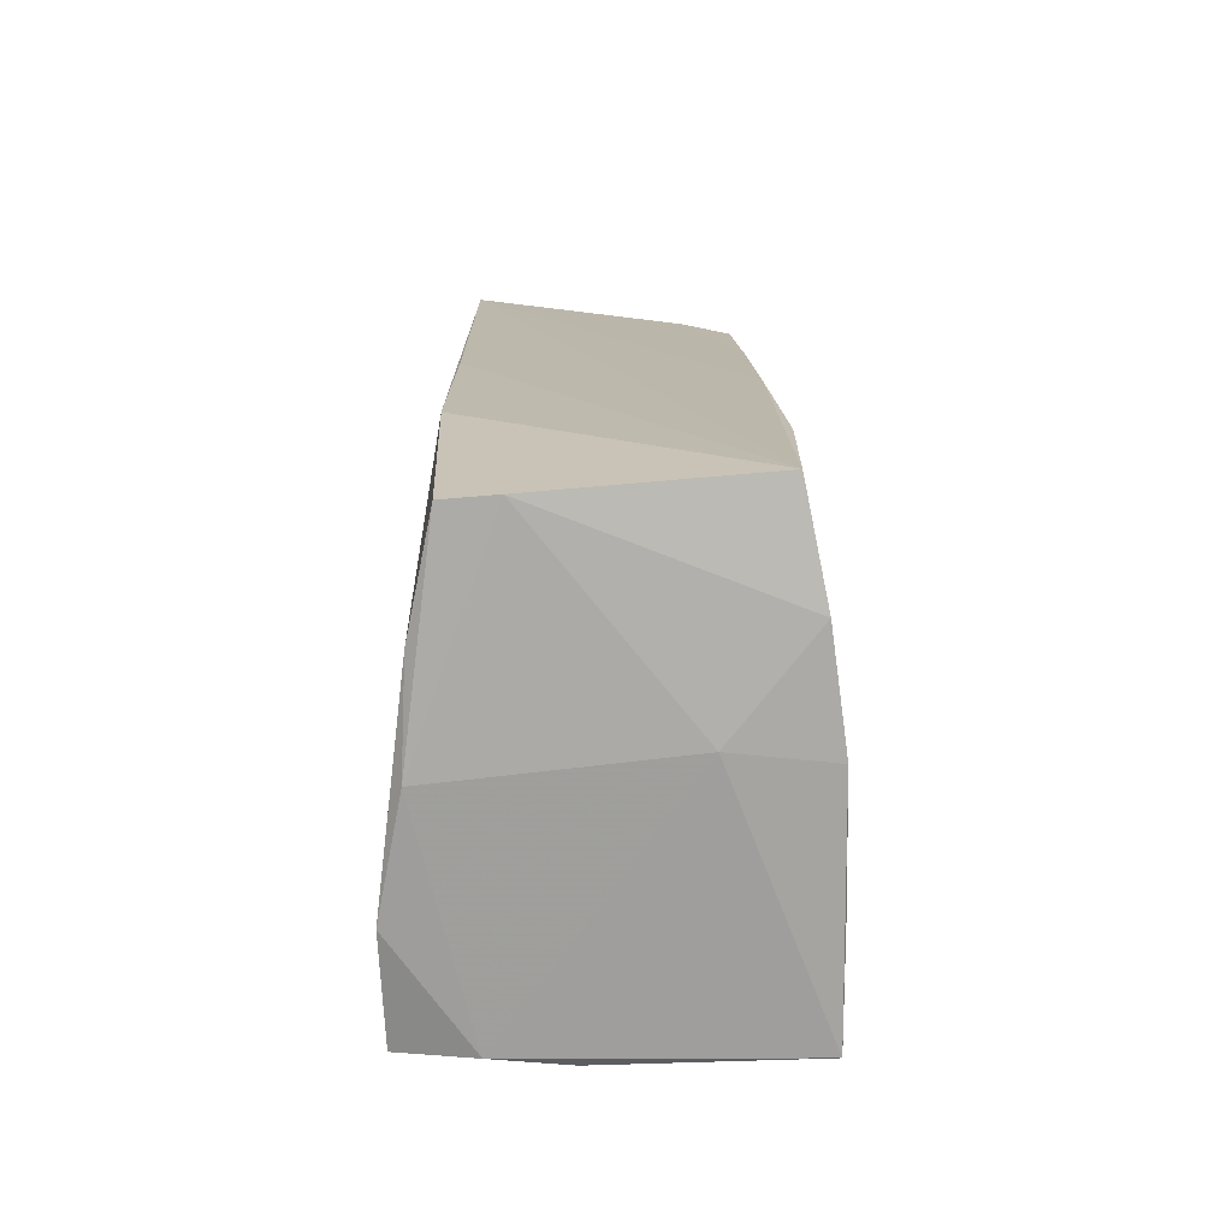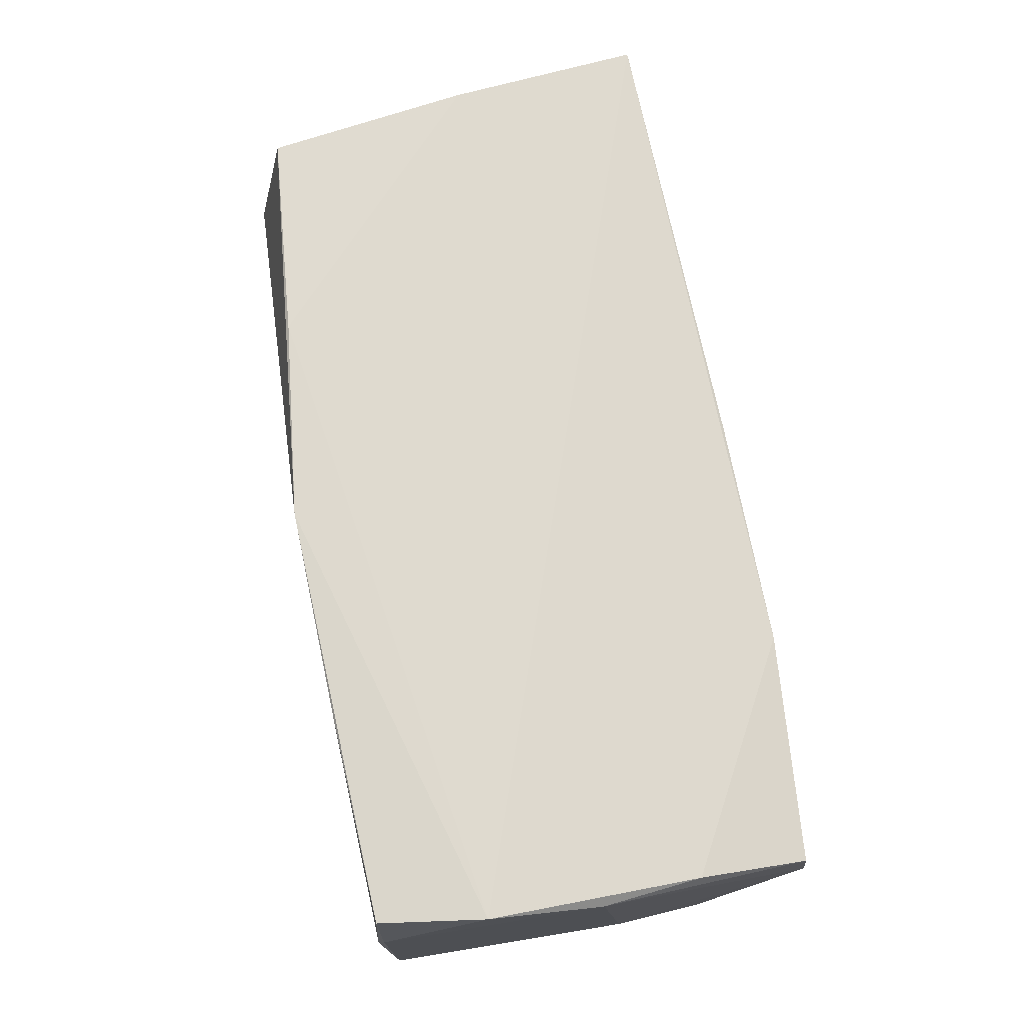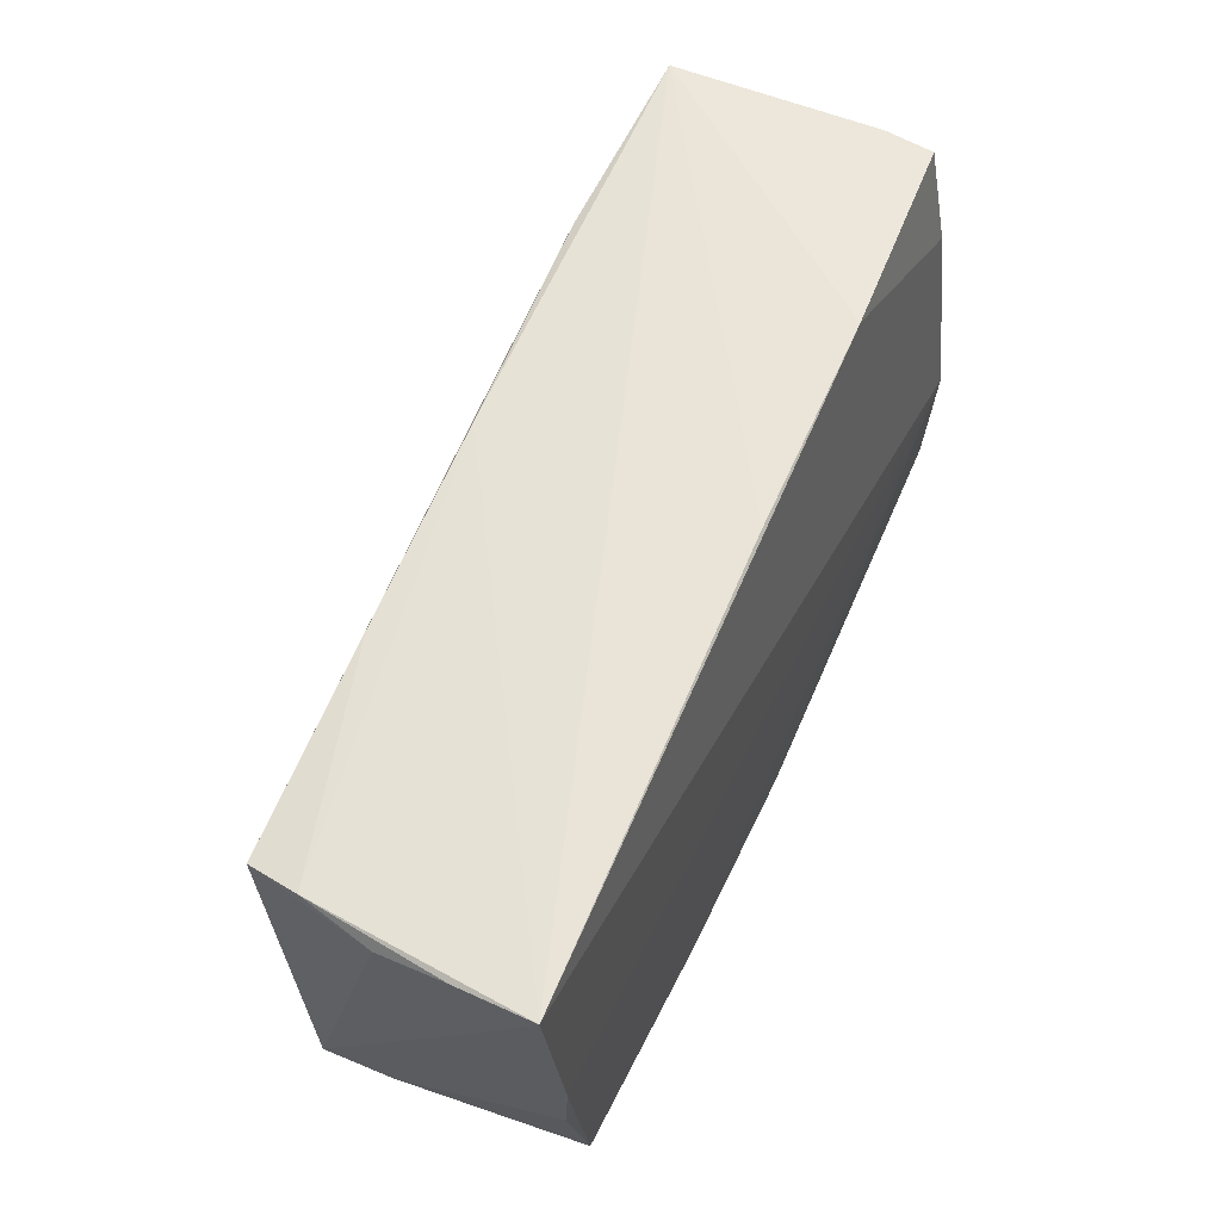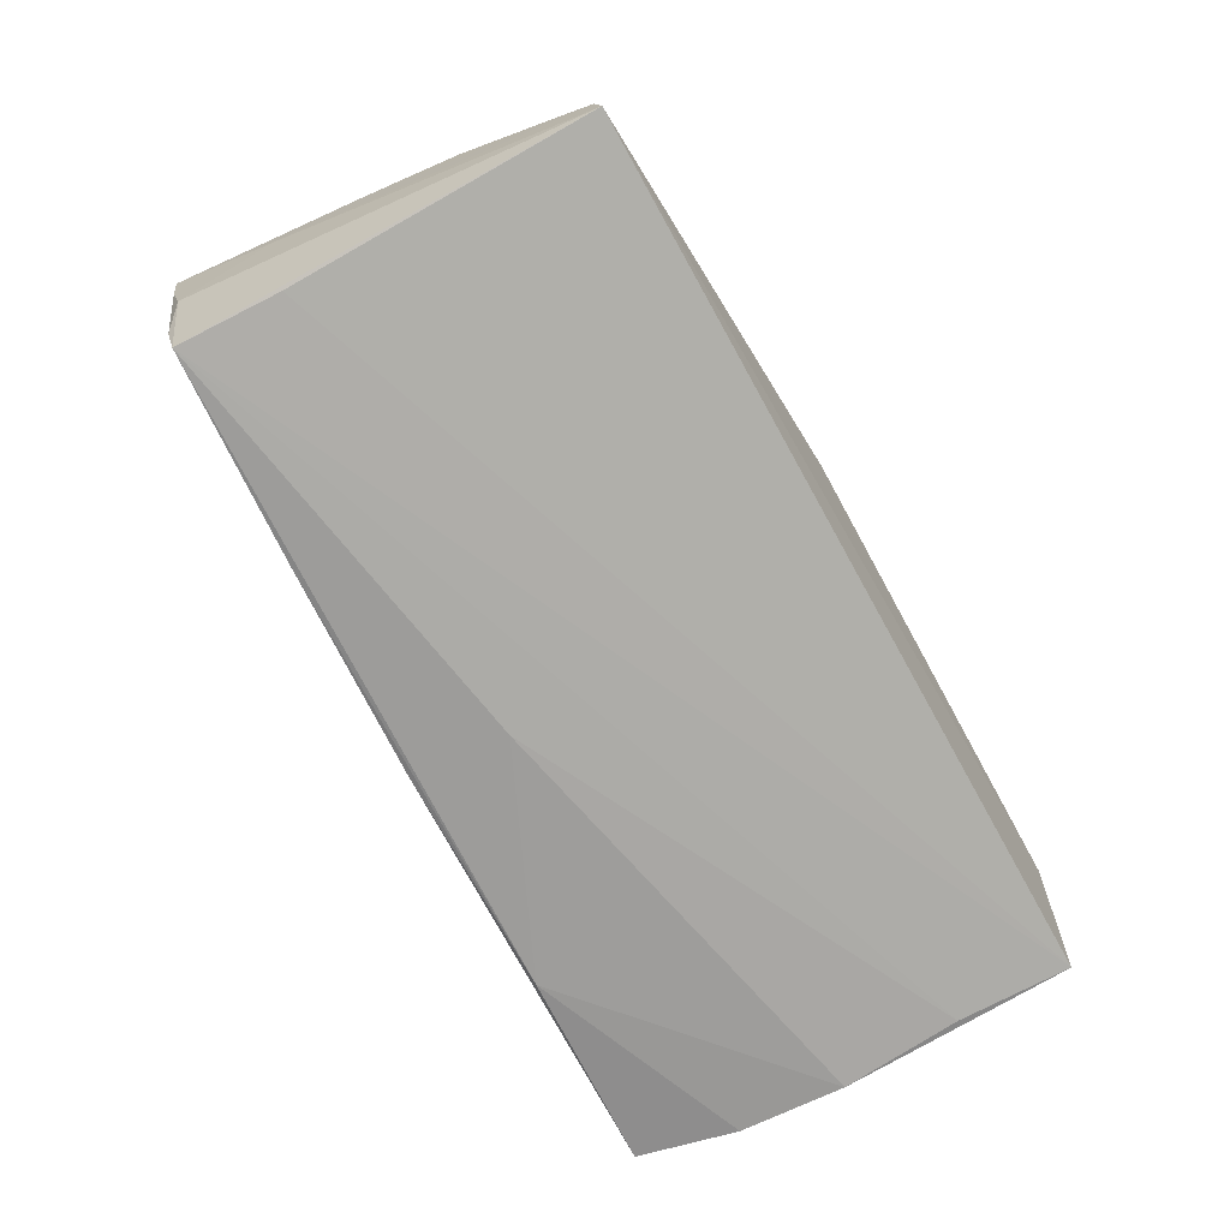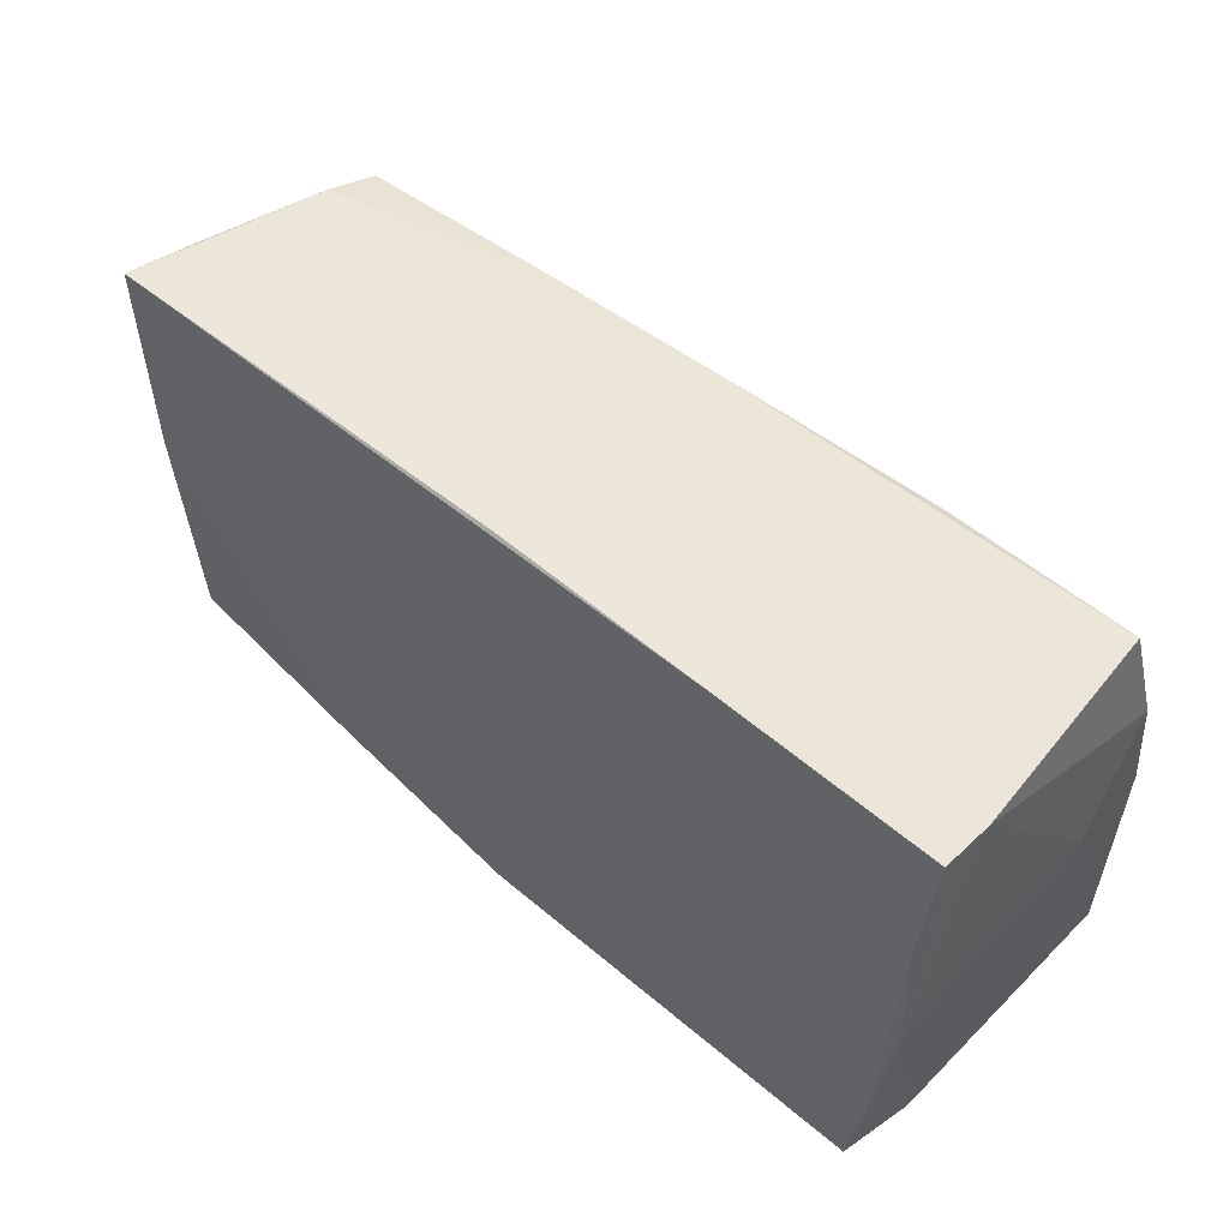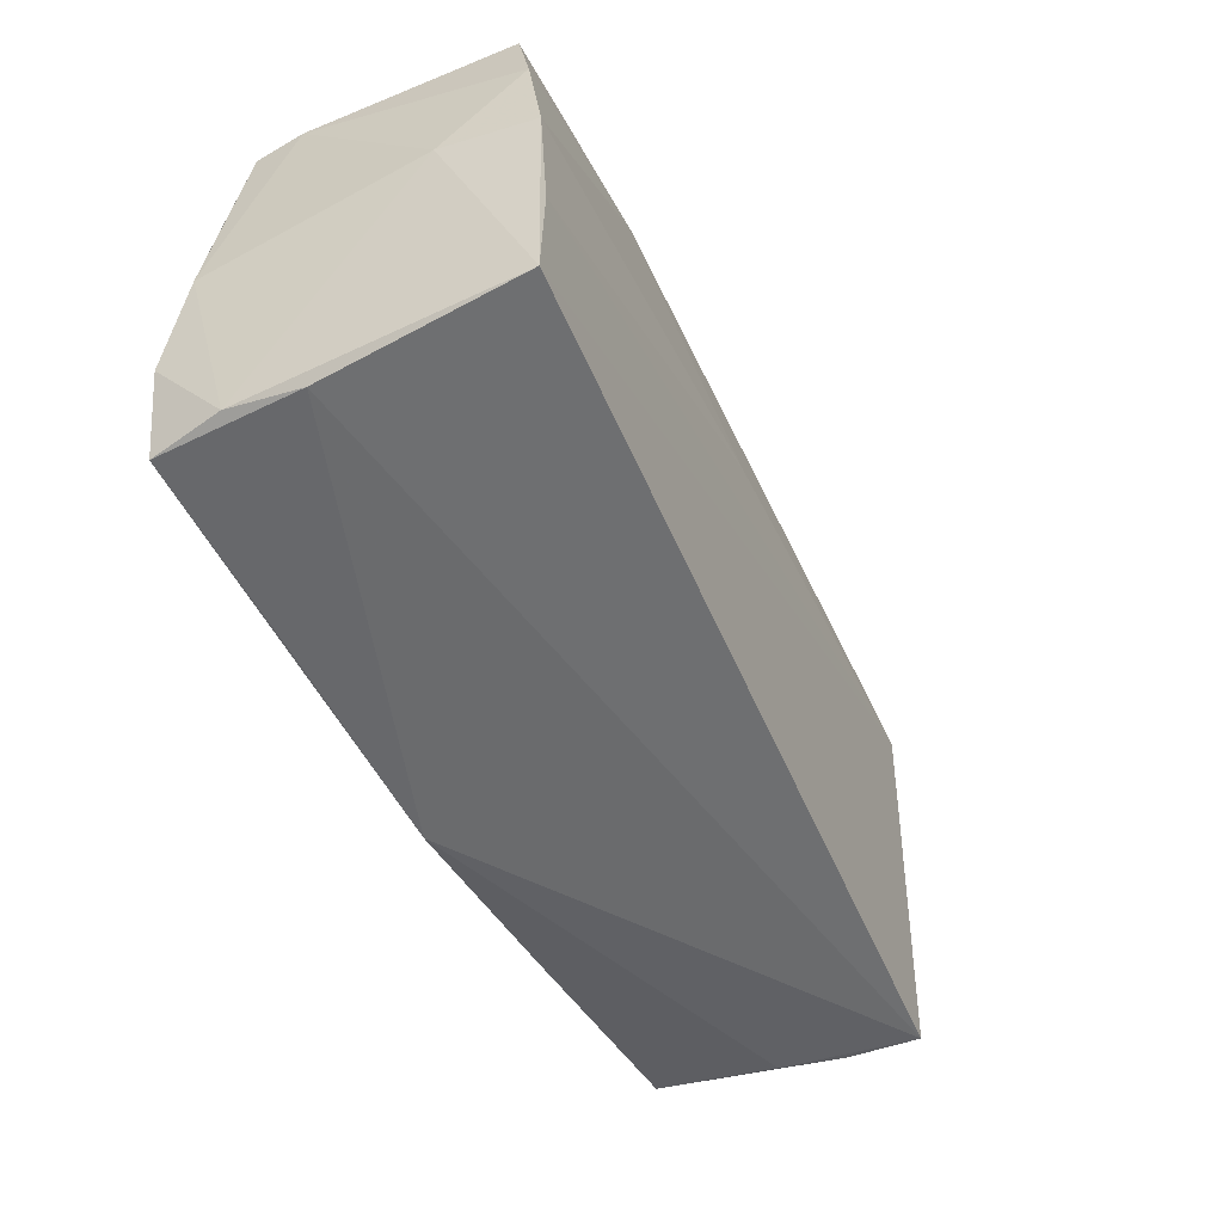
<metadata>
{"format":"obj","ext":"obj","renderer":"f3d","projection":"perspective","resolution":1024,"background":"white","views":[{"elev":15.8,"azim":90.4,"up":"+Y"},{"elev":72.4,"azim":79.1,"up":"+Z"},{"elev":59.1,"azim":-66.1,"up":"+Y"},{"elev":-73.5,"azim":-60.0,"up":"+Z"},{"elev":51.7,"azim":43.7,"up":"+Y"},{"elev":-52.5,"azim":117.2,"up":"+Y"}]}
</metadata>
<code>
v -0.05634 0.01305 0.008716
v -0.05227 -0.0255 -0.005056
v 0.05028 0.002558 -0.02121
v -0.001658 0.01396 -0.01828
v -0.05395 -0.008724 0.01649
v 0.0504 -0.01263 0.0192
v -0.02616 -0.02372 0.01897
v -0.05171 -0.02129 0.01806
v 0.02356 0.02763 0.01487
v 0.04969 -0.02505 -0.02148
v 0.02452 0.02625 -0.01774
v 0.05028 0.02541 0.0135
v -0.003647 0.02763 0.01506
v -0.0278 0.0247 -0.01568
v -0.05214 -0.02642 -0.01377
v -0.05072 -0.02521 0.002524
v -0.001517 -0.02677 0.0192
v -0.05643 0.0234 -0.0006178
v 0.05141 0.004005 -0.01018
v -0.05704 0.02531 0.007355
v -0.05326 0.02296 -0.01502
v -0.05256 0.0103 -0.01486
v 0.04899 -0.02622 0.001774
v 0.02427 -0.02621 0.01866
v 0.04841 0.02763 -0.01692
v 0.0492 -0.01171 -0.02153
v 0.05056 0.02596 0.007662
v 0.05013 0.01258 0.01615
v 0.04987 -0.02513 0.01021
v 0.05126 0.0007715 0.01657
v 0.05018 0.01537 -0.01943
v -0.002604 0.02601 -0.01639
v -0.05441 0.02402 -0.00905
v -0.05765 0.02659 0.01636
v -0.05527 0.003269 0.01749
v 0.0484 -0.02523 0.01875
f 7 8 17
f 17 6 7
f 2 8 5
f 17 8 16
f 16 8 2
f 16 15 17
f 2 15 16
f 34 6 9
f 36 6 17
f 19 10 3
f 3 31 19
f 22 21 10
f 10 15 22
f 22 15 21
f 18 33 21
f 21 15 18
f 35 6 34
f 35 7 6
f 8 7 35
f 35 5 8
f 2 5 35
f 12 9 28
f 28 9 6
f 28 30 12
f 6 30 28
f 34 9 13
f 25 13 9
f 34 13 25
f 6 36 29
f 29 30 6
f 29 10 19
f 19 30 29
f 10 21 26
f 26 3 10
f 4 26 21
f 3 26 4
f 1 18 15
f 1 15 2
f 1 35 34
f 2 35 1
f 31 25 27
f 19 31 27
f 27 9 12
f 27 25 9
f 27 30 19
f 12 30 27
f 24 36 17
f 10 29 23
f 23 29 36
f 23 15 10
f 36 24 23
f 17 15 23
f 23 24 17
f 20 1 34
f 18 1 20
f 34 33 20
f 33 18 20
f 11 25 31
f 31 3 11
f 3 4 11
f 11 4 21
f 25 11 32
f 32 33 34
f 34 25 32
f 21 33 14
f 33 32 14
f 14 11 21
f 14 32 11

</code>
